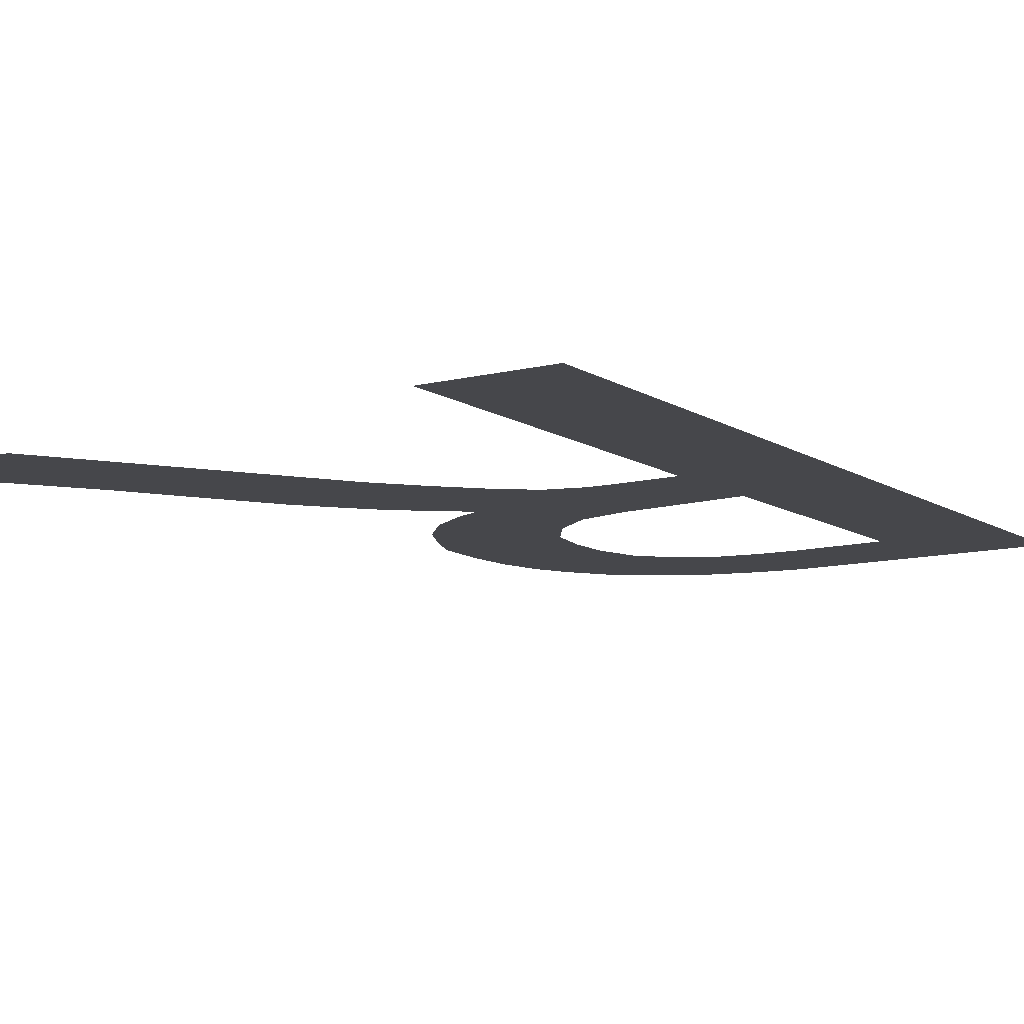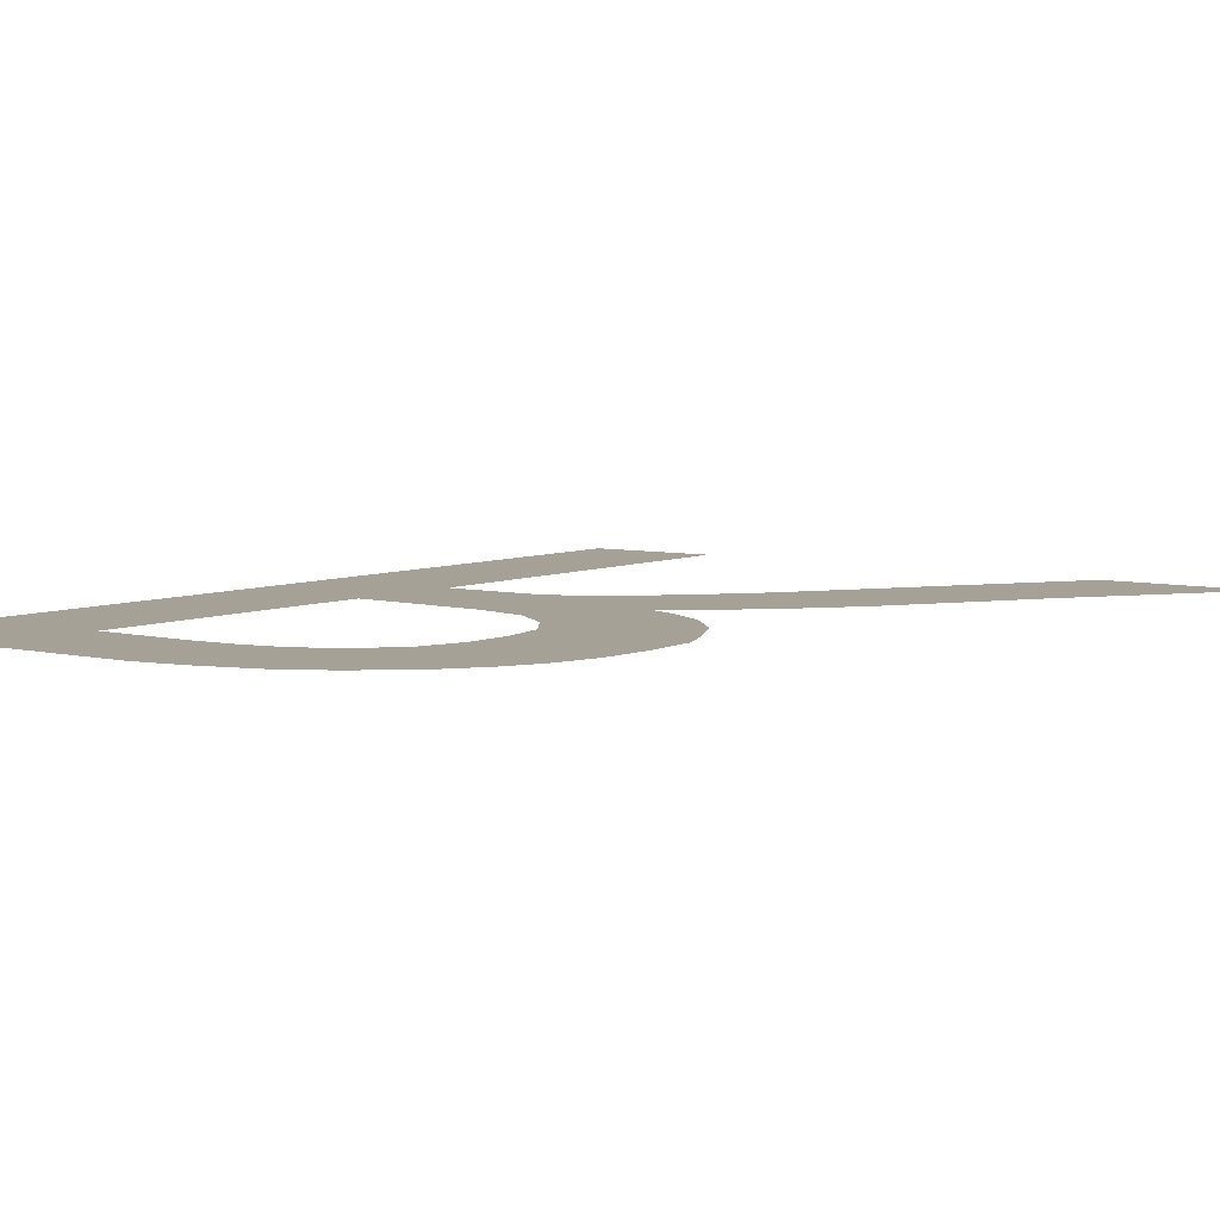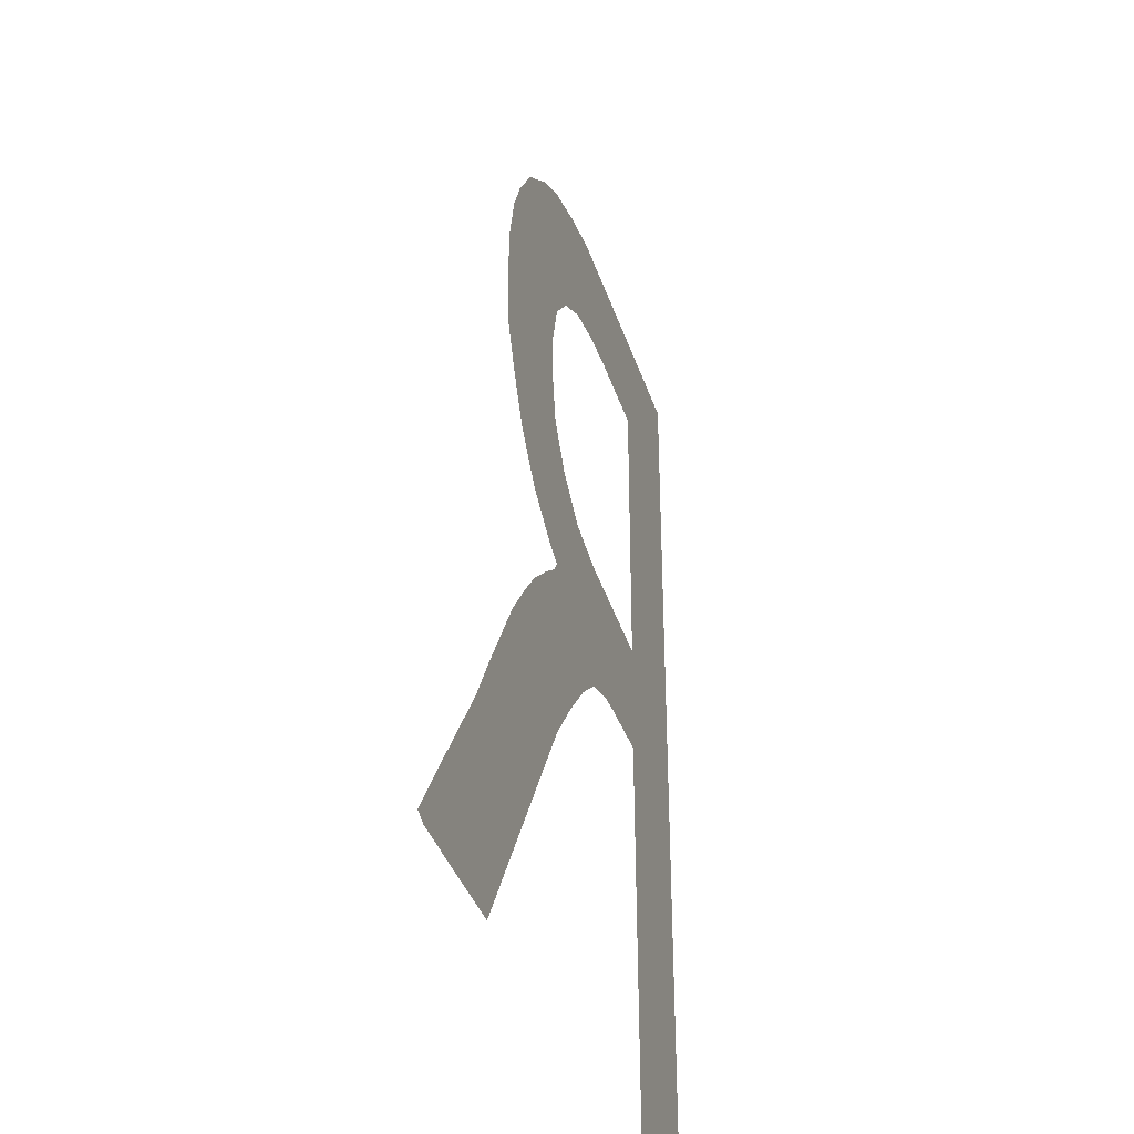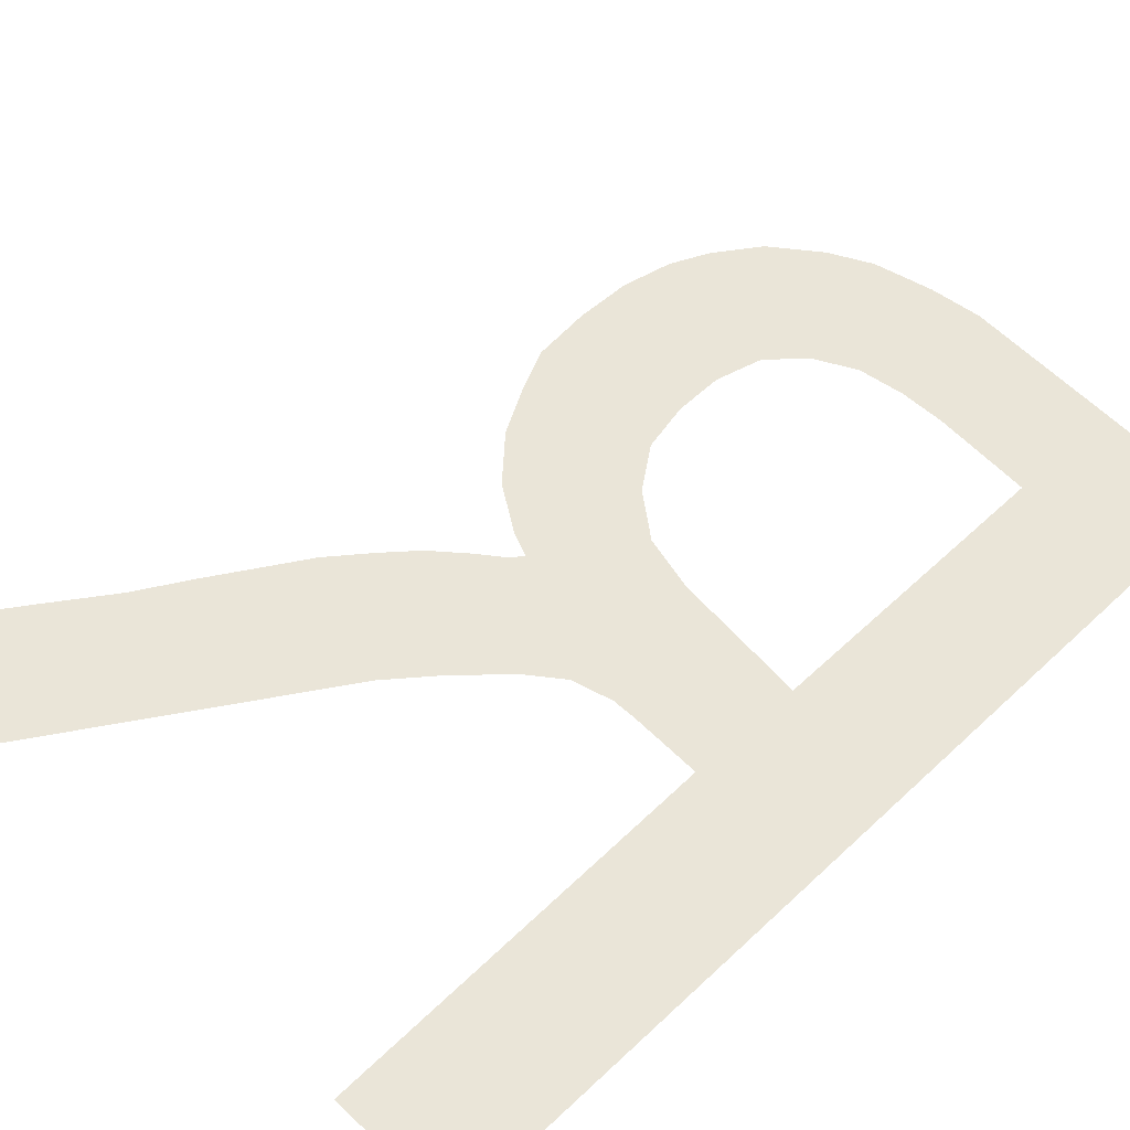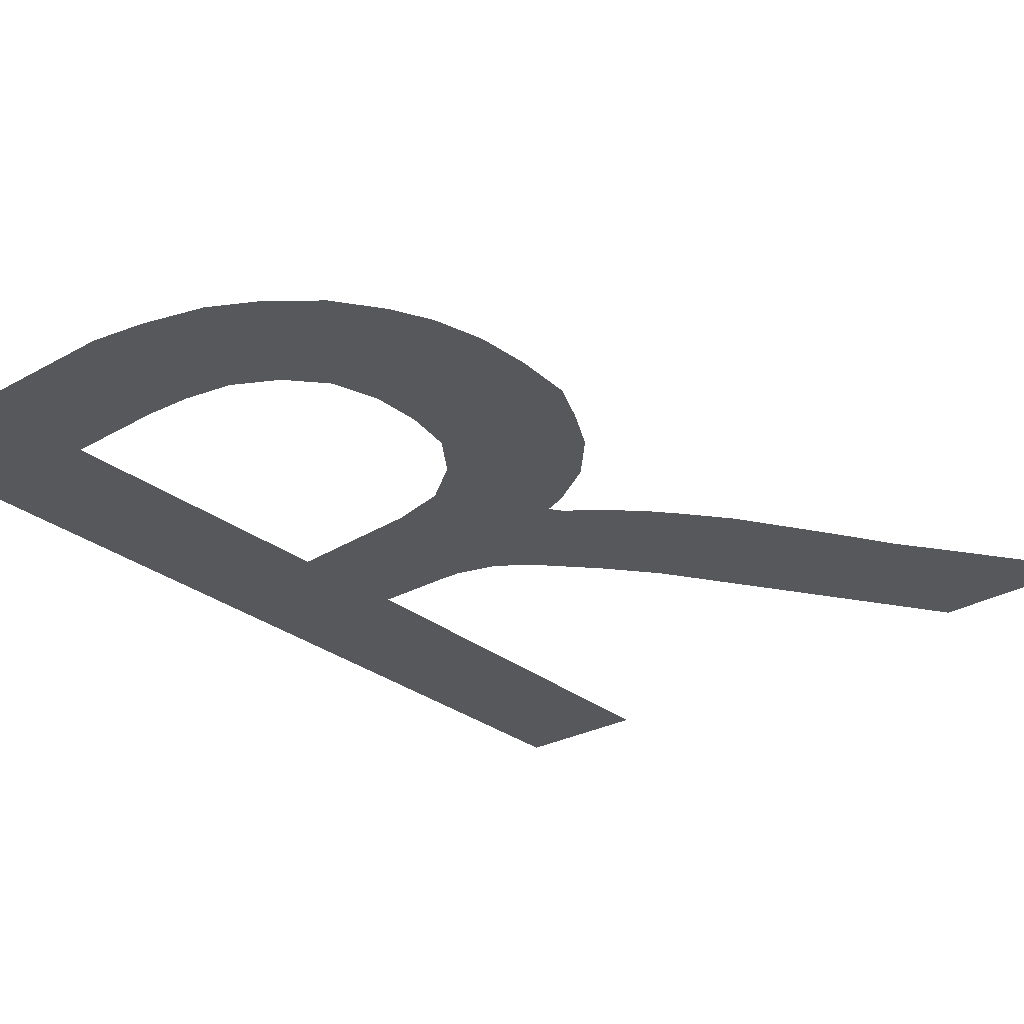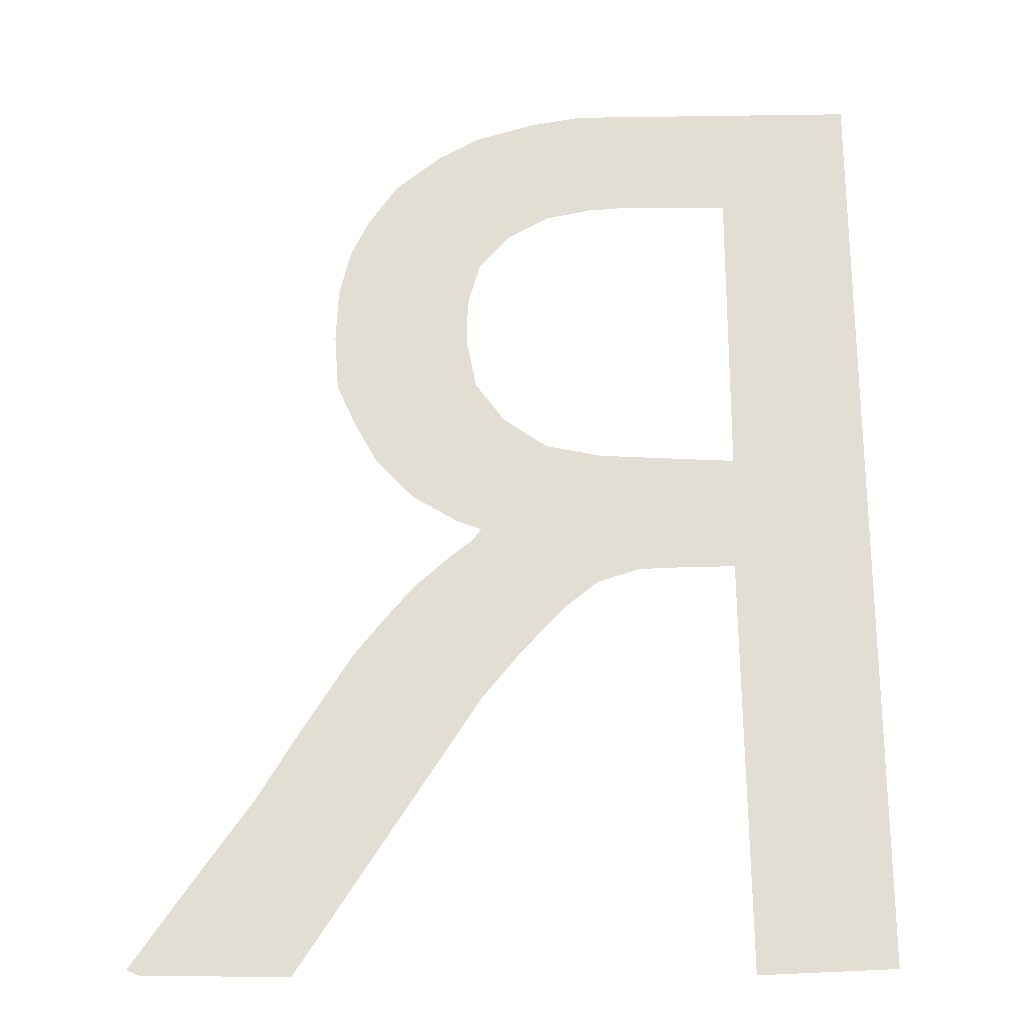
<metadata>
{"format":"obj","ext":"obj","renderer":"f3d","projection":"perspective","resolution":1024,"background":"white","views":[{"elev":-10.7,"azim":34.2,"up":"+Z"},{"elev":6.2,"azim":-143.3,"up":"+Z"},{"elev":-36.4,"azim":-73.3,"up":"+Y"},{"elev":59.6,"azim":46.3,"up":"+Z"},{"elev":-28.7,"azim":-139.3,"up":"+Z"},{"elev":-23.1,"azim":0.8,"up":"+Y"}]}
</metadata>
<code>
g Bottom_Left_R
v 0.6268 -0.75 -0
v 0.5899 -0.726 -0
v 0.5872 0.7381 0
v 0.1389 0.735 0
v 0.05773 0.7201 -0
v -0.03323 0.6931 0
v -0.09722 0.6568 0
v -0.1688 0.5986 0
v -0.2161 0.5307 0
v -0.2438 0.4723 -0
v -0.2619 0.3966 0
v -0.2653 0.313 -0
v -0.2589 0.2238 -0
v -0.2296 0.159 -0
v -0.1926 0.09129 0
v -0.1326 0.02814 0
v -0.05951 -0.01512 -0
v -0.02408 -0.02792 -0
v -0.03677 -0.04573 0
v -0.07742 -0.07879 0
v -0.1284 -0.1247 -0
v -0.1718 -0.1759 -0
v -0.2206 -0.2376 0
v -0.2594 -0.2995 -0
v -0.3114 -0.3825 0
v -0.3611 -0.4661 0
v -0.4293 -0.5631 -0
v -0.5405 -0.7245 -0
v -0.52 -0.7328 -0
v -0.2978 -0.7352 -0
v -0.02178 -0.3087 -0
v 0.03711 -0.2362 -0
v 0.106 -0.1616 0
v 0.1594 -0.118 -0
v 0.2231 -0.09765 -0
v 0.2614 -0.09521 -0
v 0.3741 -0.09299 -0
v 0.3815 -0.7346 -0
v 0.379 0.5553 0
v 0.379 0.08824 0
v 0.1655 0.09855 0
v 0.07946 0.1163 0
v 0.01131 0.164 0
v -0.03386 0.2265 0
v -0.04875 0.301 0
v -0.04861 0.375 0
v -0.0286 0.4462 -0
v 0.01858 0.5001 -0
v 0.083 0.5369 -0
v 0.1549 0.5518 0
v 0.2245 0.557 -0
f 24 23 31
f 48 6 49
f 3 2 40
f 2 38 37
f 40 39 3
f 40 2 37
f 40 37 36
f 41 40 36
f 41 36 35
f 42 41 18
f 41 35 34
f 43 42 18
f 41 34 18
f 12 45 13
f 44 43 15
f 34 33 18
f 13 45 44
f 15 14 44
f 17 16 43
f 18 17 43
f 14 13 44
f 31 30 25
f 29 28 27
f 26 25 30
f 29 27 30
f 32 31 21
f 16 15 43
f 21 20 32
f 18 33 19
f 22 21 31
f 19 33 32
f 30 27 26
f 25 24 31
f 23 22 31
f 19 32 20
f 4 3 39
f 4 39 51
f 6 5 49
f 8 7 48
f 10 9 47
f 12 11 46
f 46 45 12
f 47 46 10
f 11 10 46
f 7 6 48
f 4 51 50
f 4 50 5
f 9 8 47
f 48 47 8
f 50 49 5

</code>
